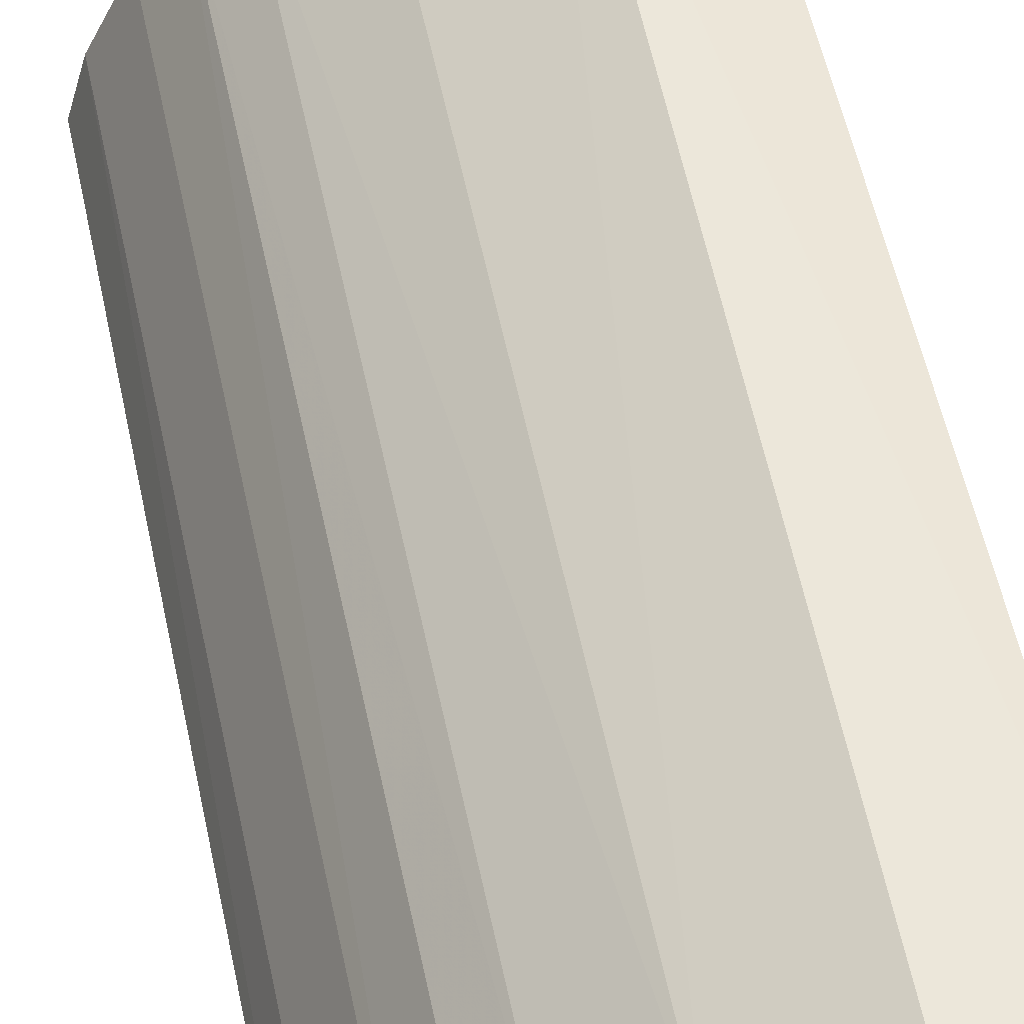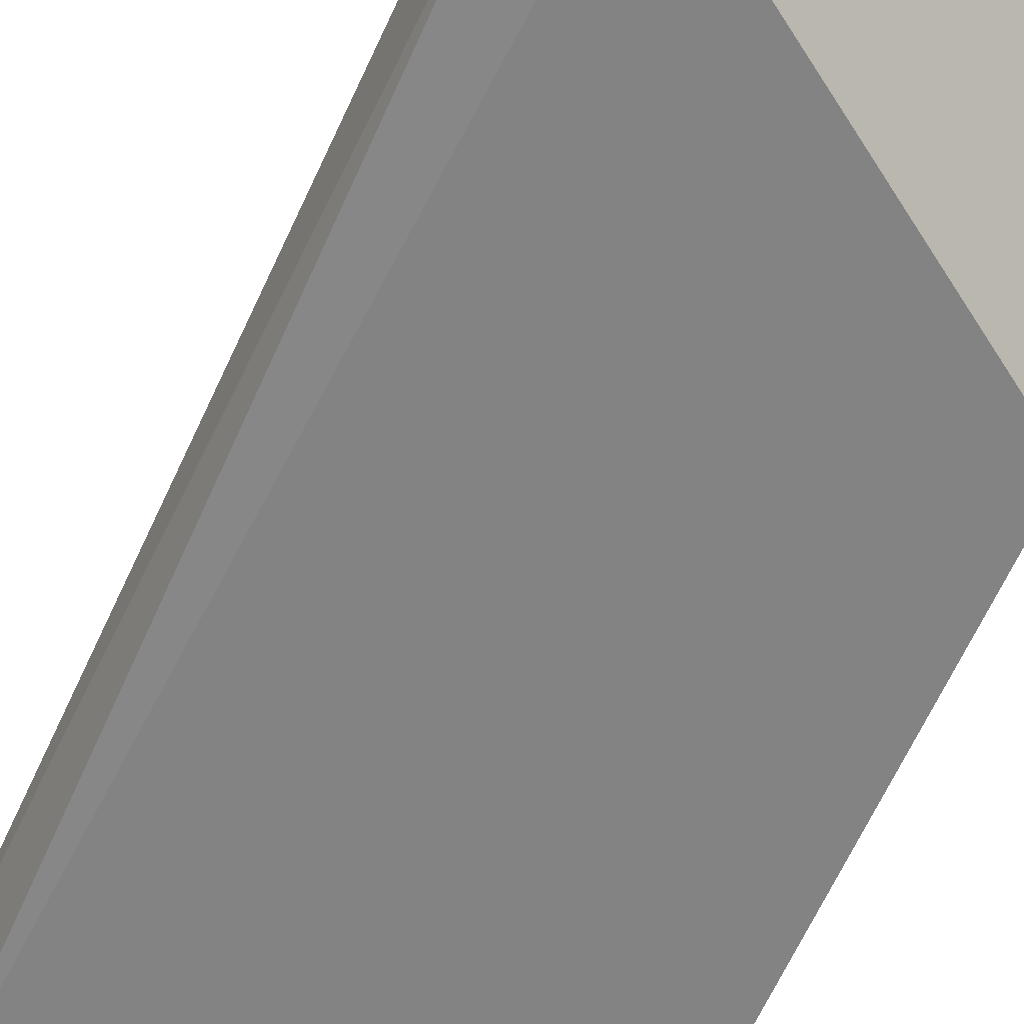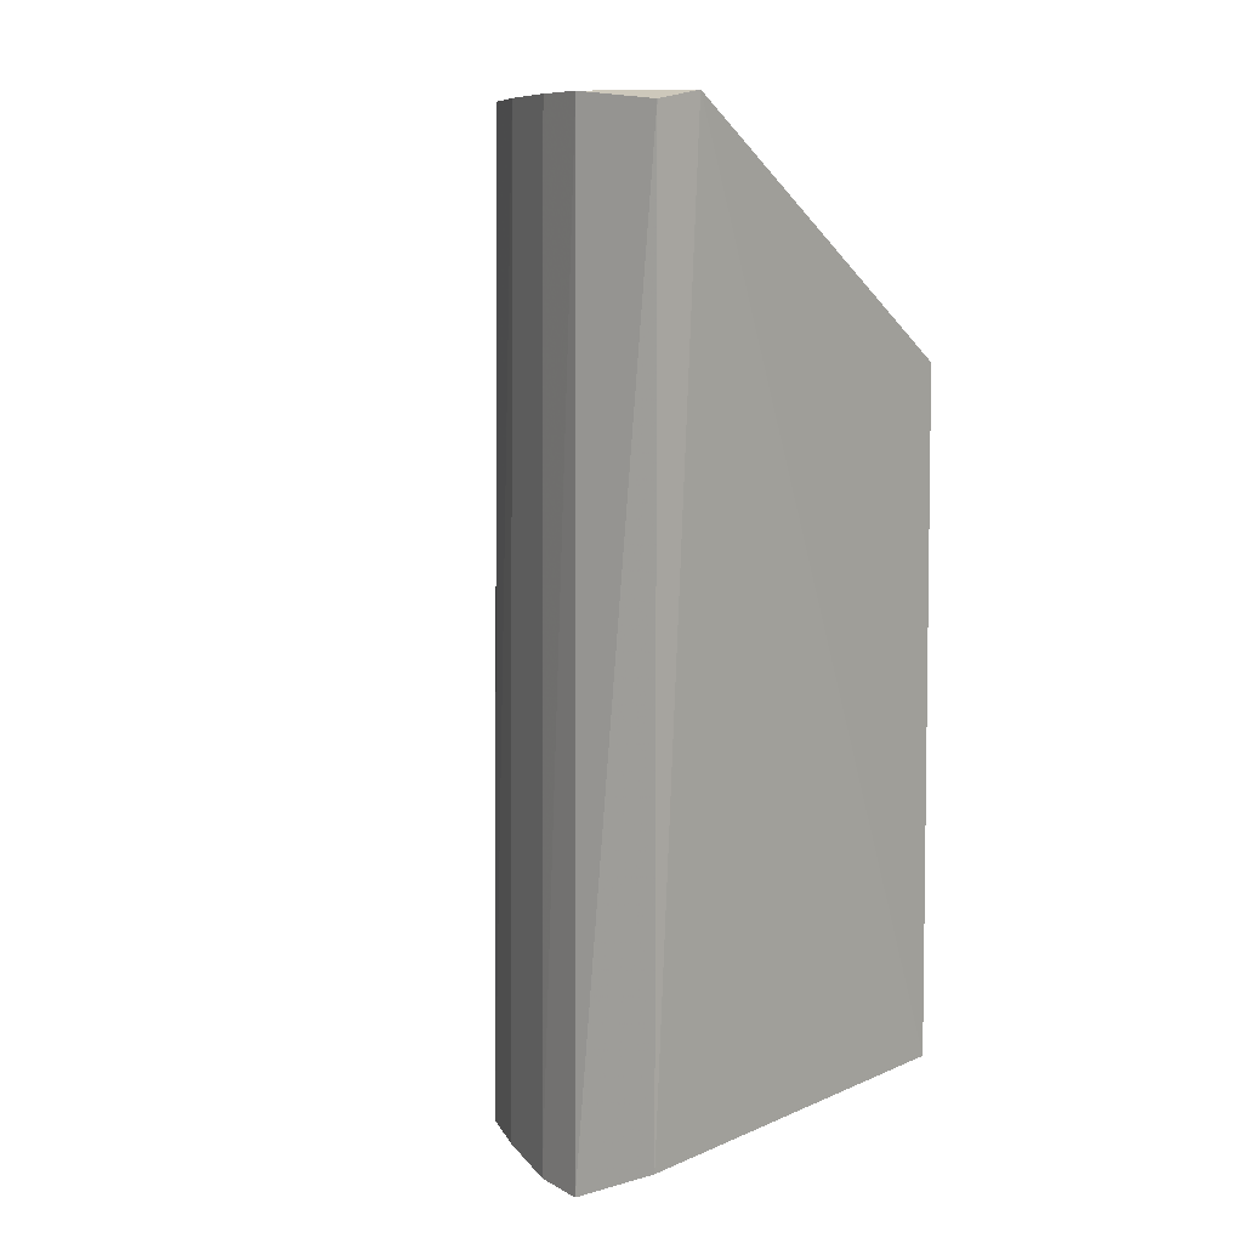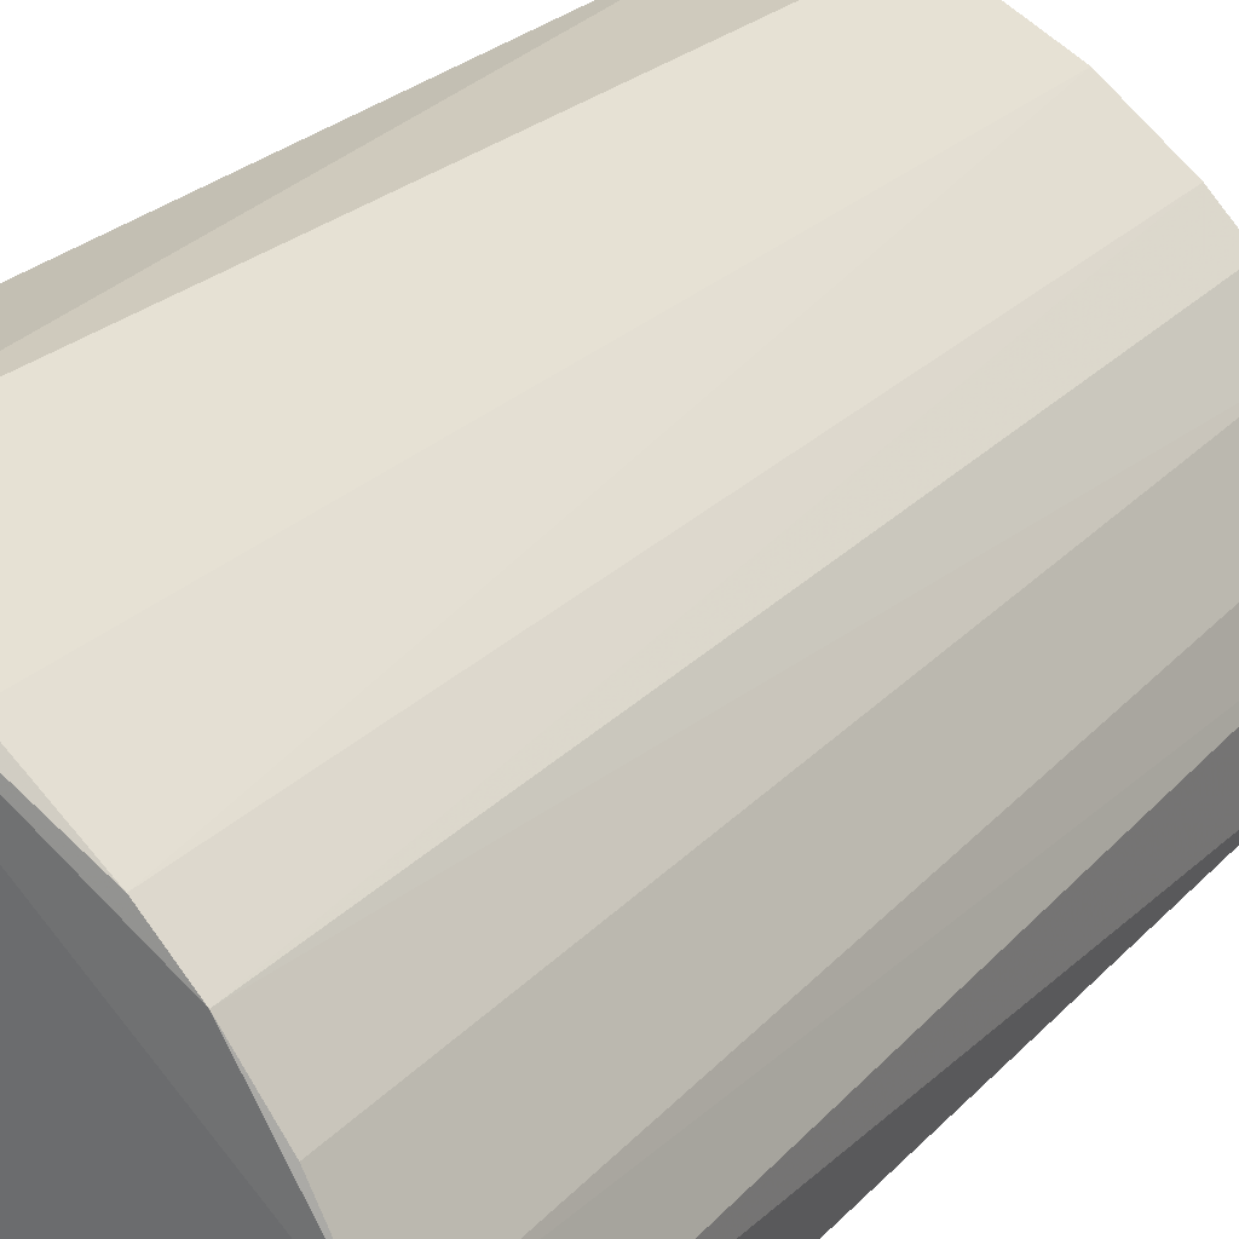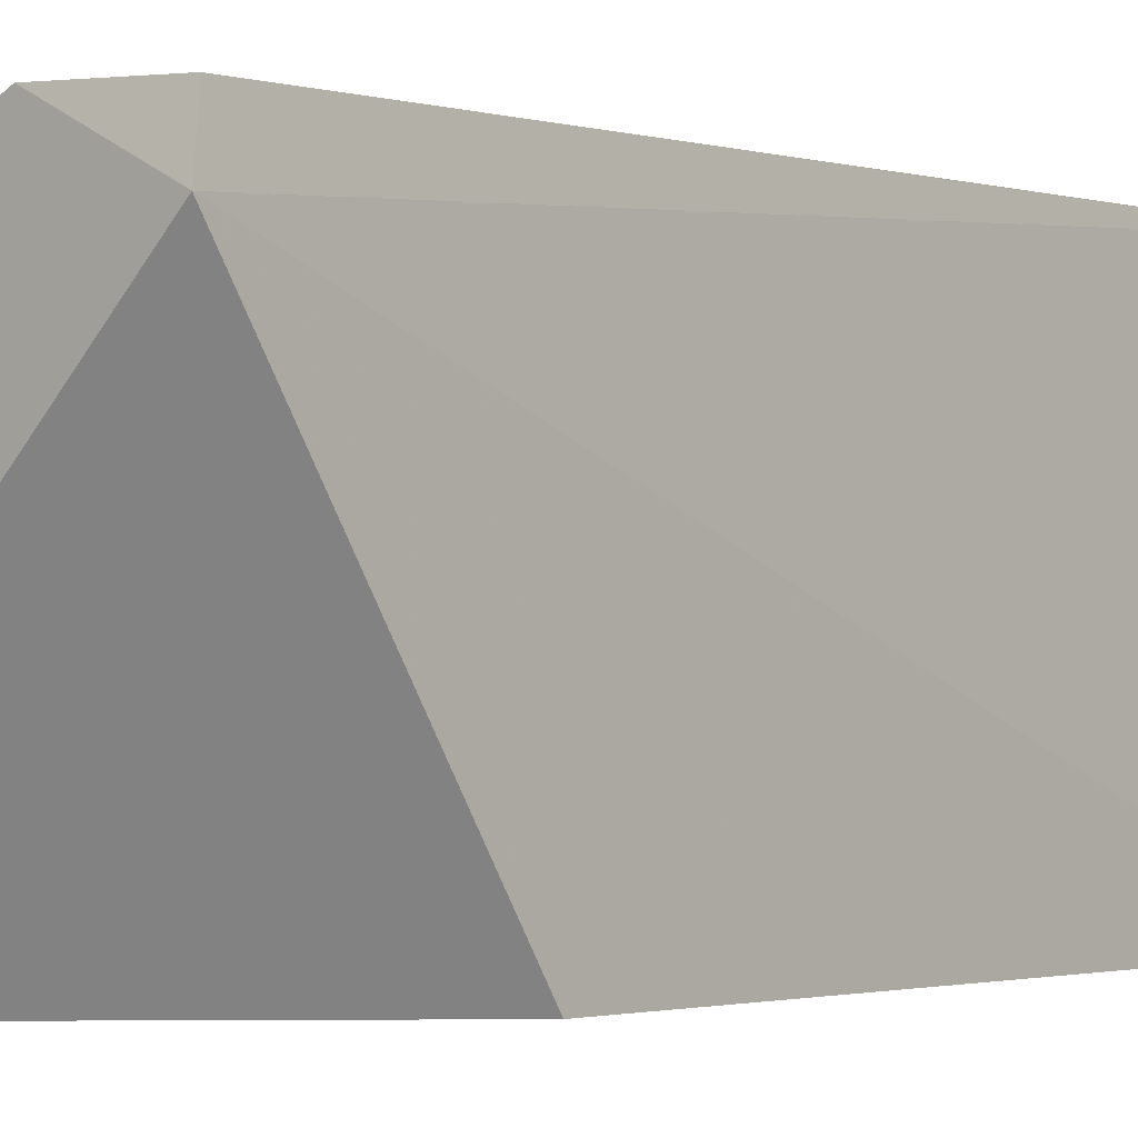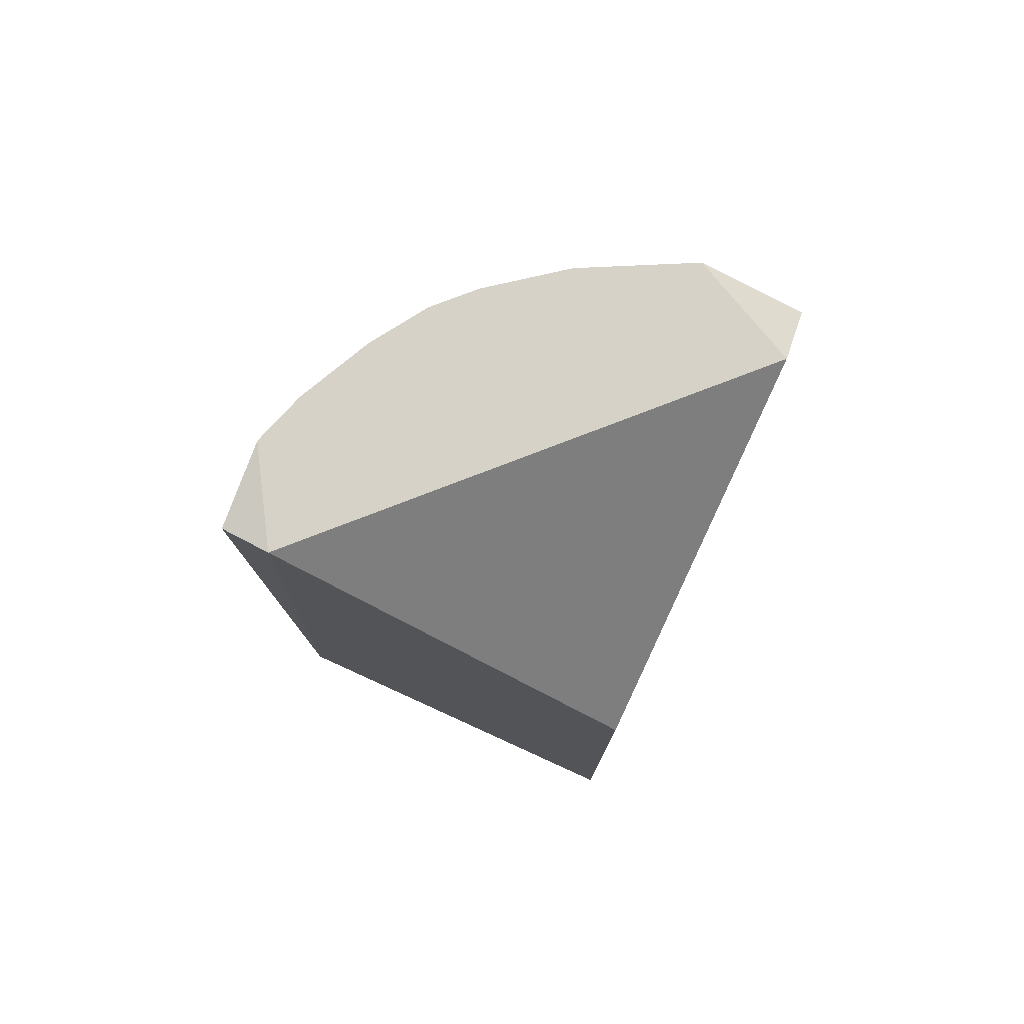
<metadata>
{"format":"obj","ext":"obj","renderer":"f3d","projection":"perspective","resolution":1024,"background":"white","views":[{"elev":54.1,"azim":168.7,"up":"+Z"},{"elev":-61.0,"azim":156.3,"up":"+Z"},{"elev":10.0,"azim":131.5,"up":"+Y"},{"elev":25.4,"azim":32.2,"up":"+Z"},{"elev":-1.2,"azim":-139.5,"up":"+Z"},{"elev":78.4,"azim":-156.0,"up":"+Y"}]}
</metadata>
<code>
v 0.1982 0.3094 0.1692
v 0.02416 -0.1934 0.02416
v 0.02517 -0.1911 0.2455
v 0.2543 -0.211 0.06811
v 0.0271 0.1803 0.0271
v 0.2444 0.3046 0.0263
v 0.0263 0.3046 0.2444
v 0.1405 -0.2107 0.2232
v 0.245 -0.1899 0.0257
v 0.08219 0.3094 0.2465
v 0.2037 -0.2154 0.1721
v 0.07767 -0.2148 0.256
v 0.2175 0.3094 0.02416
v 0.2368 0.3094 0.1015
v 0.02416 0.3094 0.2175
v 0.1402 0.3094 0.2175
v 0.224 -0.2132 0.1405
v 0.2465 0.3094 0.07251
v 0.1824 -0.2143 0.1929
v 0.2448 -0.2131 0.09886
v 0.2175 0.3094 0.1402
v 0.1788 0.3094 0.1885
f 16 19 22
f 4 2 9
f 6 4 9
f 3 2 12
f 7 3 12
f 10 7 12
f 2 5 13
f 9 2 13
f 6 9 13
f 10 1 13
f 13 1 14
f 2 3 15
f 5 2 15
f 3 7 15
f 7 10 15
f 13 5 15
f 10 13 15
f 1 10 16
f 12 8 16
f 10 12 16
f 4 6 18
f 6 13 18
f 13 14 18
f 8 12 19
f 12 11 19
f 16 8 19
f 2 4 20
f 11 12 20
f 12 2 20
f 17 11 20
f 14 17 20
f 4 18 20
f 18 14 20
f 1 11 21
f 14 1 21
f 11 17 21
f 17 14 21
f 11 1 22
f 1 16 22
f 19 11 22

</code>
